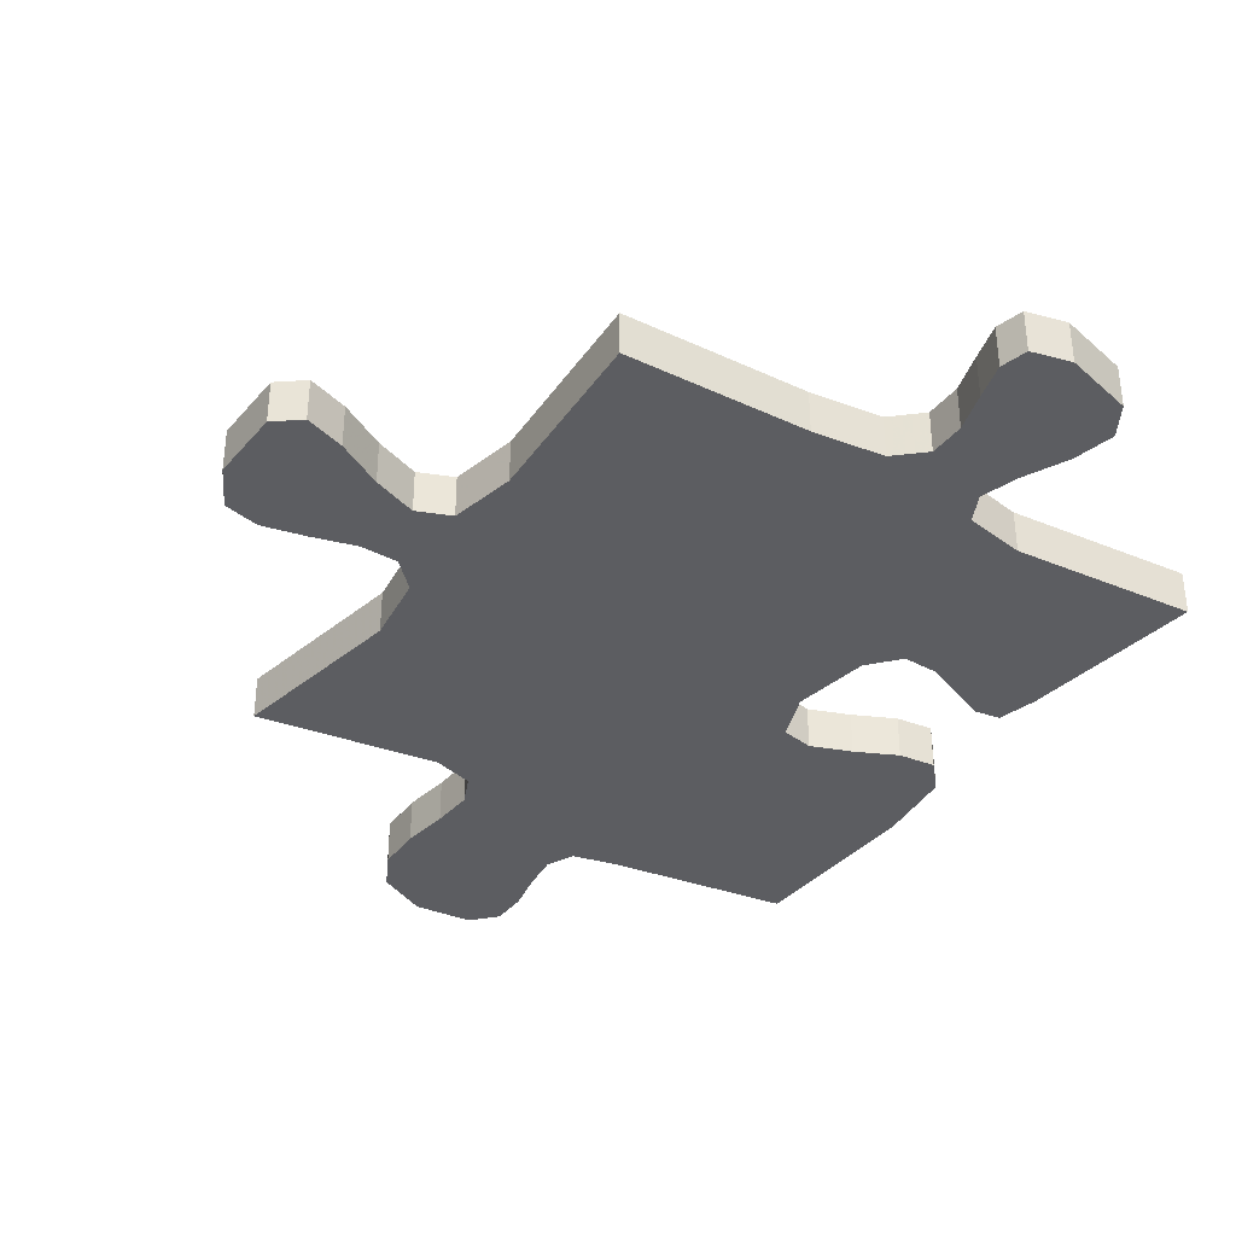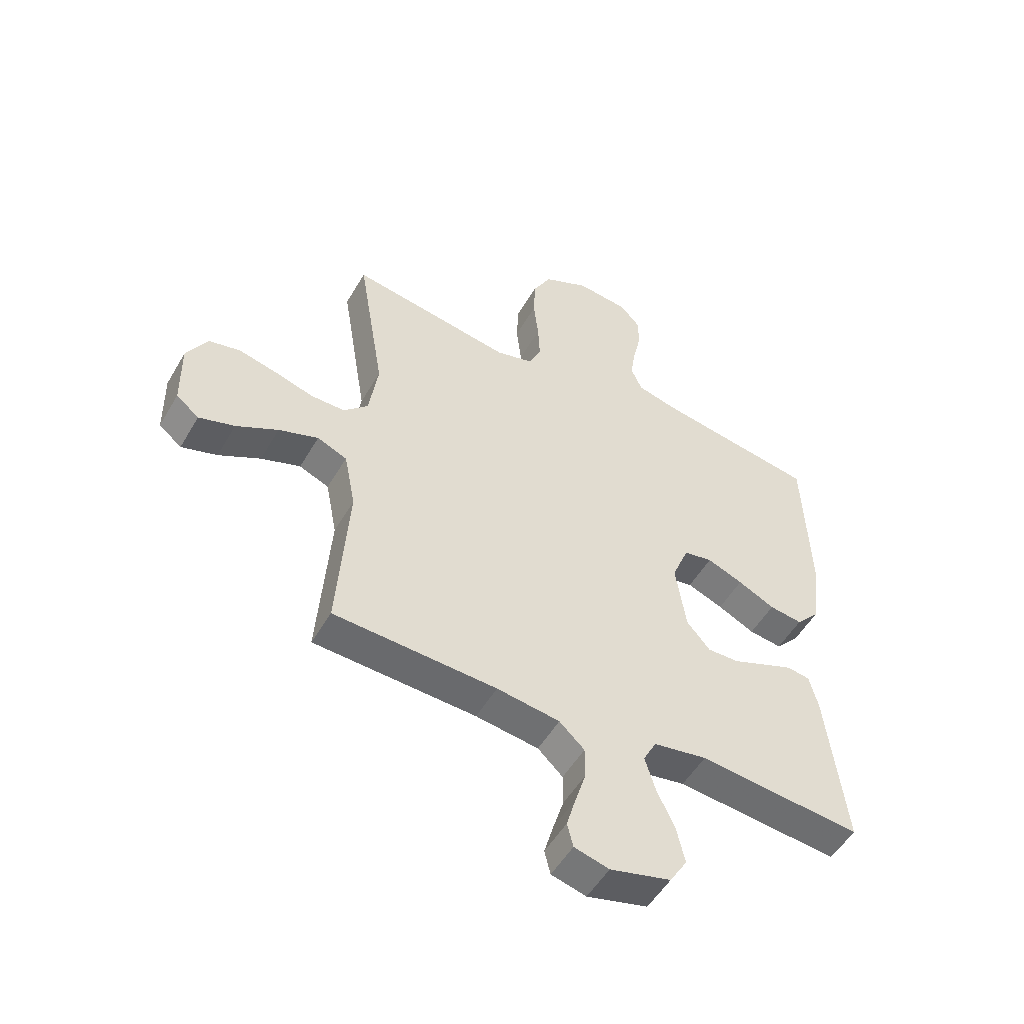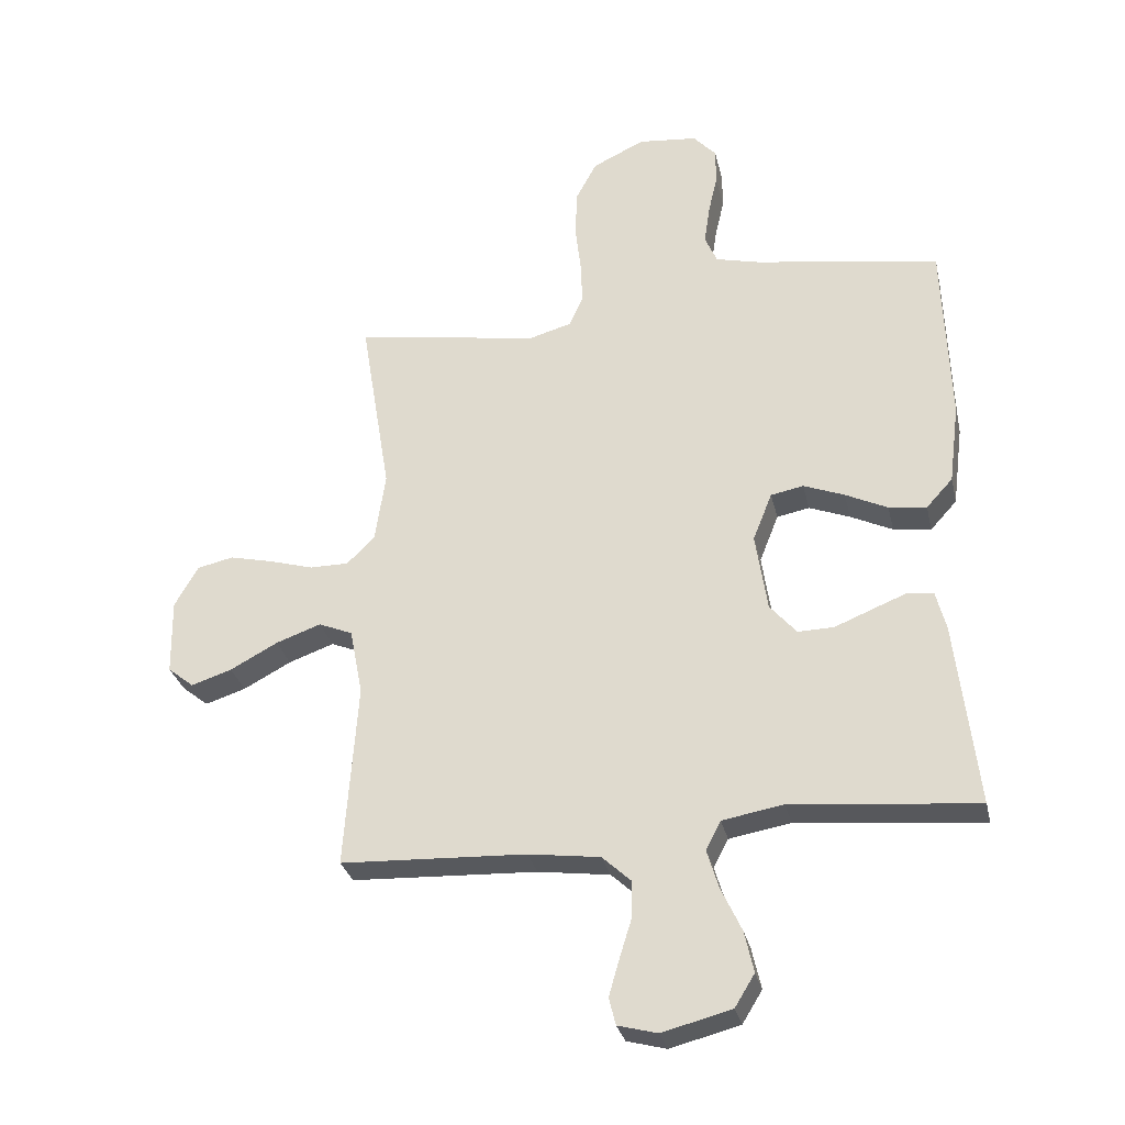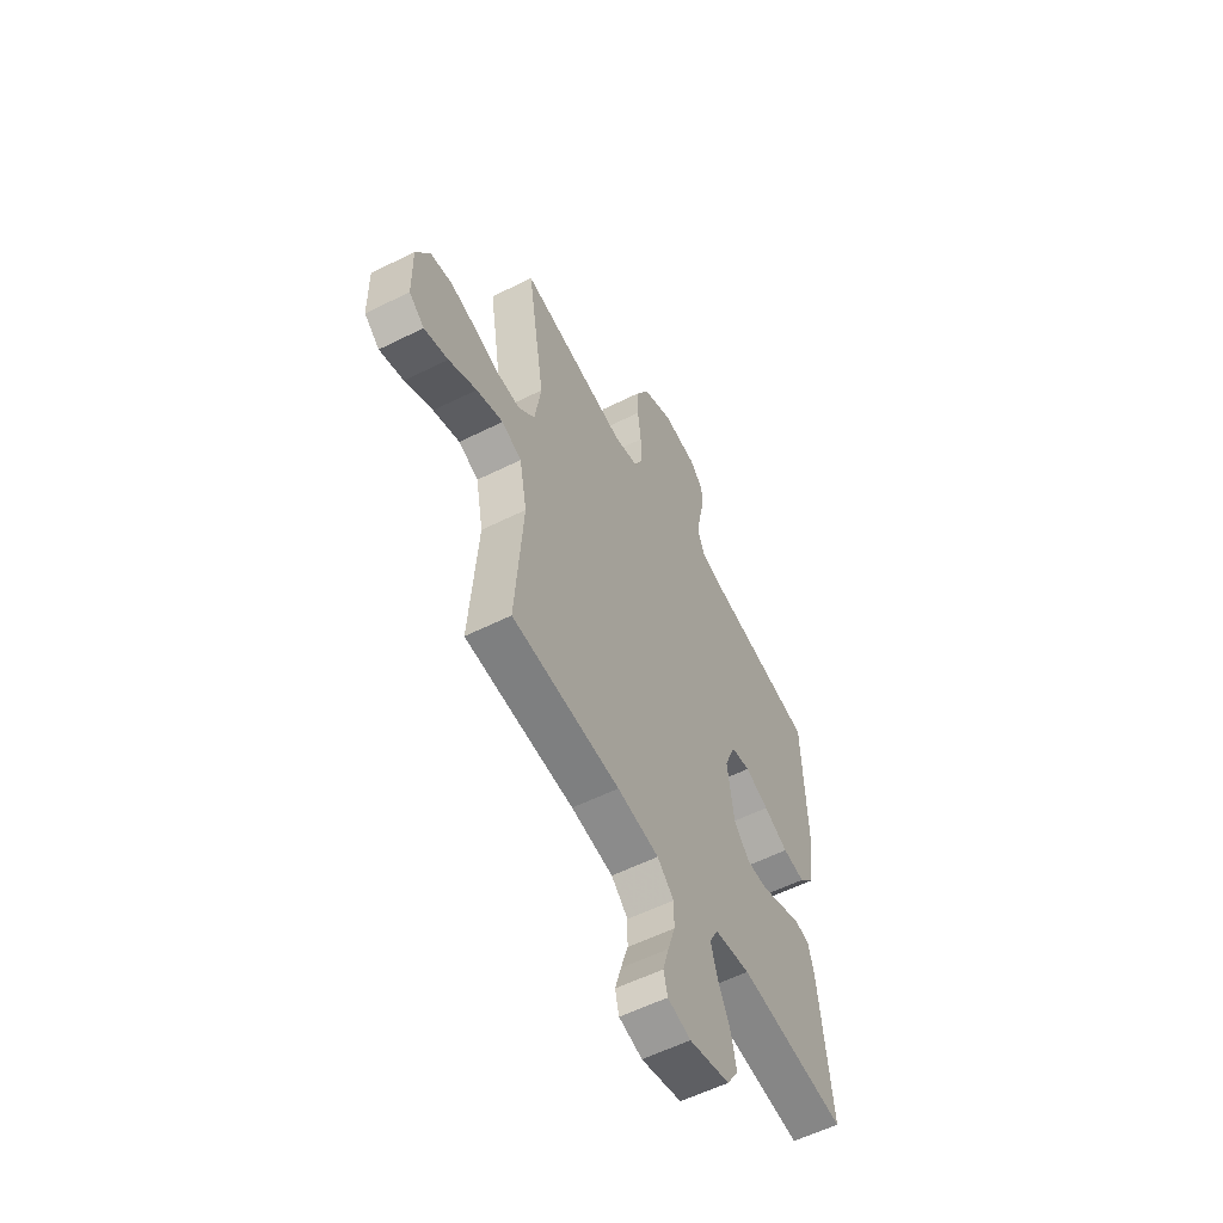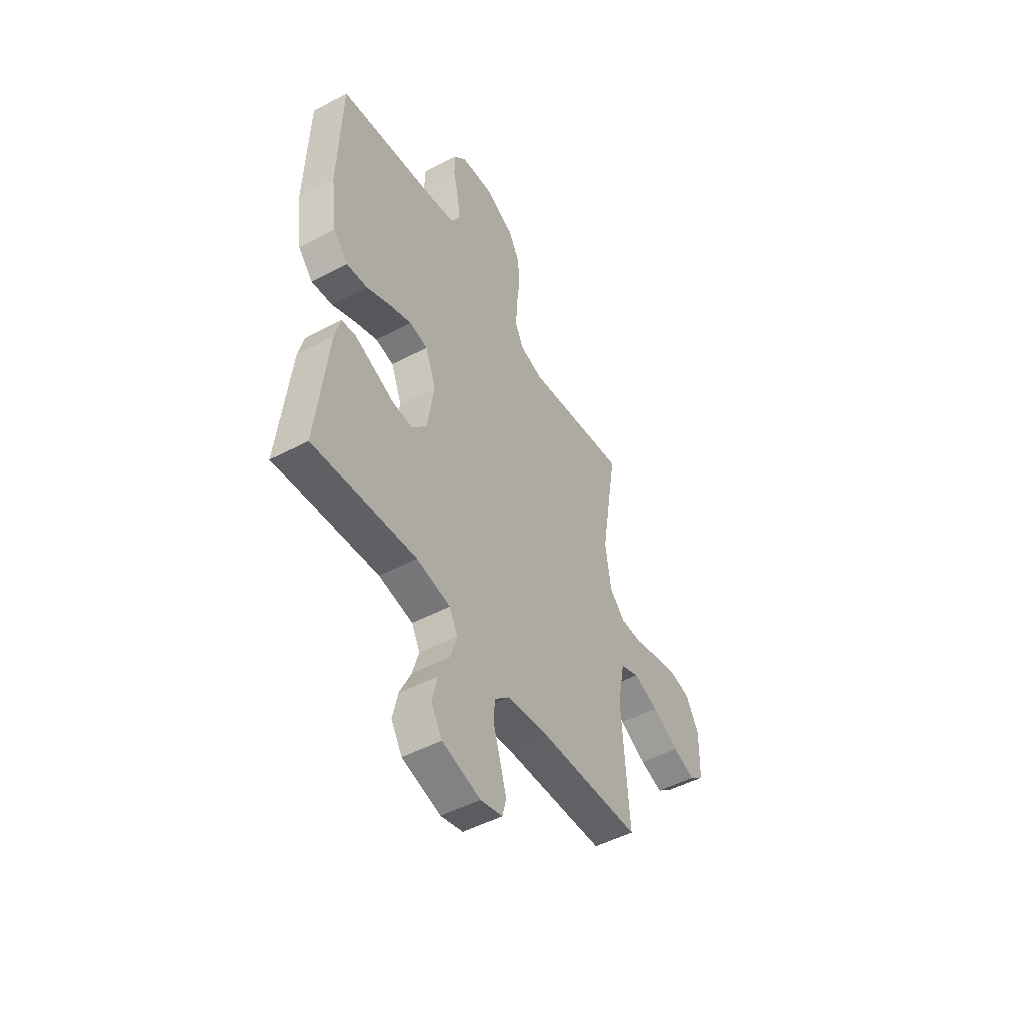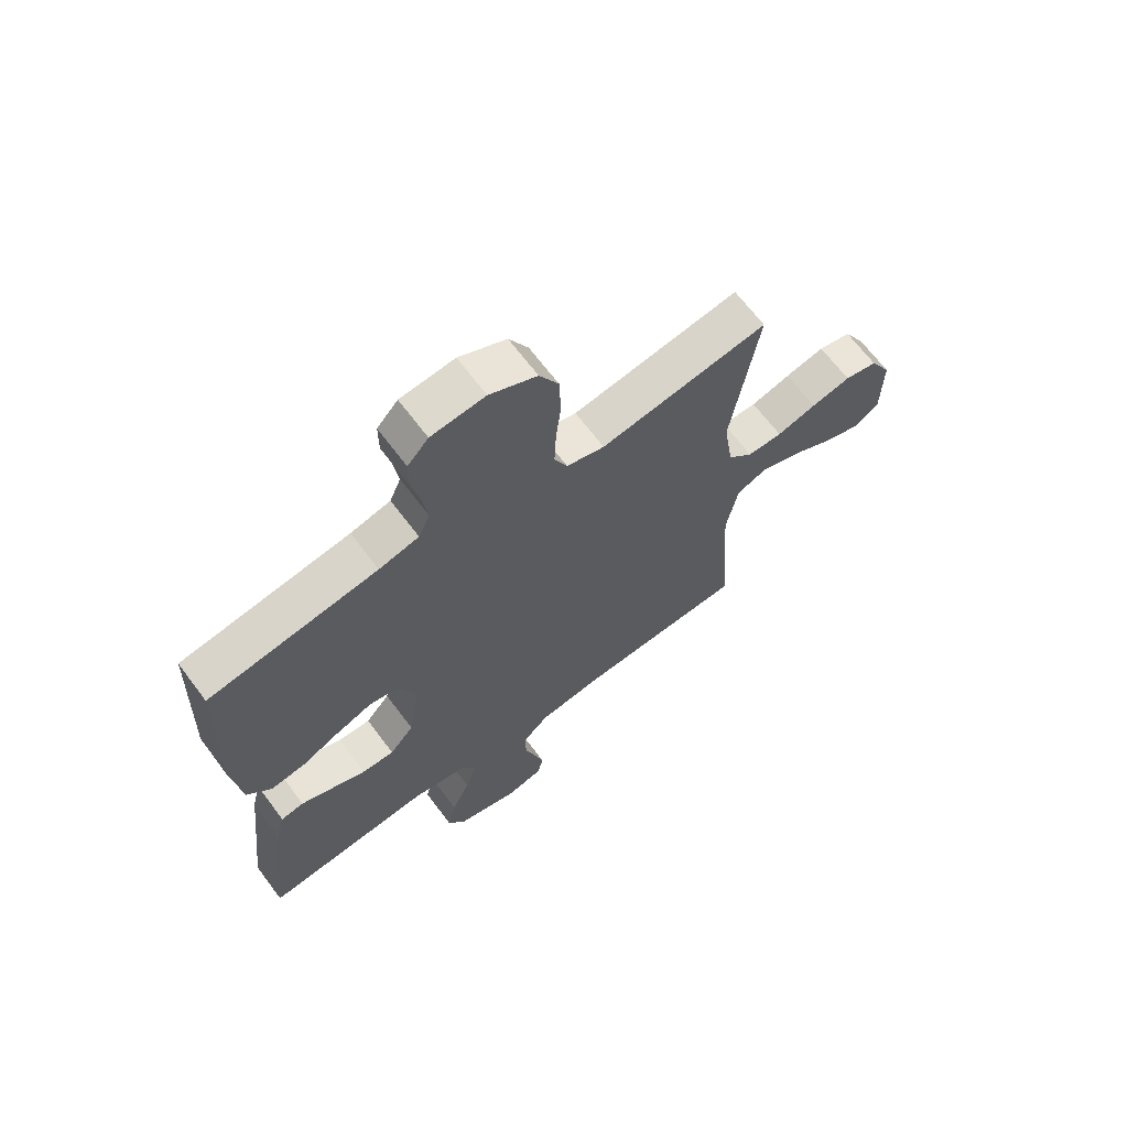
<metadata>
{"format":"obj","ext":"obj","renderer":"f3d","projection":"perspective","resolution":1024,"background":"white","views":[{"elev":-36.6,"azim":145.9,"up":"+Y"},{"elev":-52.0,"azim":150.5,"up":"+Z"},{"elev":-30.2,"azim":-167.2,"up":"+Z"},{"elev":-57.4,"azim":117.4,"up":"+Z"},{"elev":-49.4,"azim":-59.7,"up":"+Z"},{"elev":66.5,"azim":-36.8,"up":"+Z"}]}
</metadata>
<code>
v 0.5 0.07 -0.5
v 0.2 0.07 -0.514
v 0.084 0.07 -0.53
v 0.038 0.07 -0.573
v 0.038 0.07 -0.632
v 0.058 0.07 -0.696
v 0.075 0.07 -0.755
v 0.064 0.07 -0.799
v 0 0.07 -0.816
v -0.112 0.07 -0.787
v -0.144 0.07 -0.735
v -0.129 0.07 -0.668
v -0.096 0.07 -0.597
v -0.077 0.07 -0.534
v -0.101 0.07 -0.488
v -0.2 0.07 -0.471
v -0.5 0.07 -0.5
v -0.466 0.07 -0.2
v -0.45 0.07 -0.137
v -0.409 0.07 -0.13
v -0.353 0.07 -0.152
v -0.291 0.07 -0.177
v -0.233 0.07 -0.178
v -0.19 0.07 -0.128
v -0.171 0.07 0
v -0.202 0.07 0.078
v -0.255 0.07 0.088
v -0.321 0.07 0.062
v -0.389 0.07 0.029
v -0.45 0.07 0.021
v -0.493 0.07 0.068
v -0.51 0.07 0.2
v -0.5 0.07 0.5
v -0.2 0.07 0.548
v -0.129 0.07 0.566
v -0.109 0.07 0.612
v -0.118 0.07 0.674
v -0.133 0.07 0.74
v -0.133 0.07 0.799
v -0.096 0.07 0.84
v 0 0.07 0.85
v 0.084 0.07 0.81
v 0.118 0.07 0.747
v 0.121 0.07 0.67
v 0.112 0.07 0.591
v 0.109 0.07 0.521
v 0.132 0.07 0.471
v 0.2 0.07 0.452
v 0.5 0.07 0.5
v 0.451 0.07 0.2
v 0.468 0.07 0.086
v 0.513 0.07 0.042
v 0.576 0.07 0.042
v 0.647 0.07 0.063
v 0.718 0.07 0.08
v 0.777 0.07 0.067
v 0.815 0.07 0
v 0.813 0.07 -0.123
v 0.771 0.07 -0.157
v 0.705 0.07 -0.136
v 0.628 0.07 -0.095
v 0.555 0.07 -0.069
v 0.5 0.07 -0.092
v 0.479 0.07 -0.2
v 0.5 0 -0.5
v 0.2 0 -0.514
v 0.084 0 -0.53
v 0.038 0 -0.573
v 0.038 0 -0.632
v 0.058 0 -0.696
v 0.075 0 -0.755
v 0.064 0 -0.799
v 0 0 -0.816
v -0.112 0 -0.787
v -0.144 0 -0.735
v -0.129 0 -0.668
v -0.096 0 -0.597
v -0.077 0 -0.534
v -0.101 0 -0.488
v -0.2 0 -0.471
v -0.5 0 -0.5
v -0.466 0 -0.2
v -0.45 0 -0.137
v -0.409 0 -0.13
v -0.353 0 -0.152
v -0.291 0 -0.177
v -0.233 0 -0.178
v -0.19 0 -0.128
v -0.171 0 0
v -0.202 0 0.078
v -0.255 0 0.088
v -0.321 0 0.062
v -0.389 0 0.029
v -0.45 0 0.021
v -0.493 0 0.068
v -0.51 0 0.2
v -0.5 0 0.5
v -0.2 0 0.548
v -0.129 0 0.566
v -0.109 0 0.612
v -0.118 0 0.674
v -0.133 0 0.74
v -0.133 0 0.799
v -0.096 0 0.84
v 0 0 0.85
v 0.084 0 0.81
v 0.118 0 0.747
v 0.121 0 0.67
v 0.112 0 0.591
v 0.109 0 0.521
v 0.132 0 0.471
v 0.2 0 0.452
v 0.5 0 0.5
v 0.451 0 0.2
v 0.468 0 0.086
v 0.513 0 0.042
v 0.576 0 0.042
v 0.647 0 0.063
v 0.718 0 0.08
v 0.777 0 0.067
v 0.815 0 0
v 0.813 0 -0.123
v 0.771 0 -0.157
v 0.705 0 -0.136
v 0.628 0 -0.095
v 0.555 0 -0.069
v 0.5 0 -0.092
v 0.479 0 -0.2
f 58 59 60 61
f 58 61 62
f 57 58 62
f 56 57 62
f 53 54 55 56
f 53 56 62 63
f 48 49 50
f 47 48 50 51
f 42 43 44 45
f 42 45 46
f 41 42 46
f 40 41 46
f 37 38 39 40
f 36 37 40 46
f 35 36 46 47
f 31 32 33 34
f 28 29 30 31
f 27 28 31 34
f 26 27 34 35
f 19 20 21 22
f 17 18 19 22
f 16 17 22 23
f 15 16 23 24
f 10 11 12 13
f 10 13 14
f 9 10 14
f 8 9 14
f 5 6 7 8
f 5 8 14 15
f 64 1 2
f 63 64 2 3
f 52 53 63 3
f 26 35 47 51
f 25 26 51 52
f 4 5 15 24
f 24 25 52
f 3 4 24 52
f 125 124 123 122
f 126 125 122
f 126 122 121
f 126 121 120
f 120 119 118 117
f 127 126 120 117
f 114 113 112
f 115 114 112 111
f 109 108 107 106
f 110 109 106
f 110 106 105
f 110 105 104
f 104 103 102 101
f 110 104 101 100
f 111 110 100 99
f 98 97 96 95
f 95 94 93 92
f 98 95 92 91
f 99 98 91 90
f 86 85 84 83
f 86 83 82 81
f 87 86 81 80
f 88 87 80 79
f 77 76 75 74
f 78 77 74
f 78 74 73
f 78 73 72
f 72 71 70 69
f 79 78 72 69
f 66 65 128
f 67 66 128 127
f 67 127 117 116
f 115 111 99 90
f 116 115 90 89
f 88 79 69 68
f 116 89 88
f 116 88 68 67
f 1 65 66 2
f 2 66 67 3
f 3 67 68 4
f 4 68 69 5
f 5 69 70 6
f 6 70 71 7
f 7 71 72 8
f 8 72 73 9
f 9 73 74 10
f 10 74 75 11
f 11 75 76 12
f 12 76 77 13
f 13 77 78 14
f 14 78 79 15
f 15 79 80 16
f 16 80 81 17
f 17 81 82 18
f 18 82 83 19
f 19 83 84 20
f 20 84 85 21
f 21 85 86 22
f 22 86 87 23
f 23 87 88 24
f 24 88 89 25
f 25 89 90 26
f 26 90 91 27
f 27 91 92 28
f 28 92 93 29
f 29 93 94 30
f 30 94 95 31
f 31 95 96 32
f 32 96 97 33
f 33 97 98 34
f 34 98 99 35
f 35 99 100 36
f 36 100 101 37
f 37 101 102 38
f 38 102 103 39
f 39 103 104 40
f 40 104 105 41
f 41 105 106 42
f 42 106 107 43
f 43 107 108 44
f 44 108 109 45
f 45 109 110 46
f 46 110 111 47
f 47 111 112 48
f 48 112 113 49
f 49 113 114 50
f 50 114 115 51
f 51 115 116 52
f 52 116 117 53
f 53 117 118 54
f 54 118 119 55
f 55 119 120 56
f 56 120 121 57
f 57 121 122 58
f 58 122 123 59
f 59 123 124 60
f 60 124 125 61
f 61 125 126 62
f 62 126 127 63
f 63 127 128 64
f 64 128 65 1

</code>
